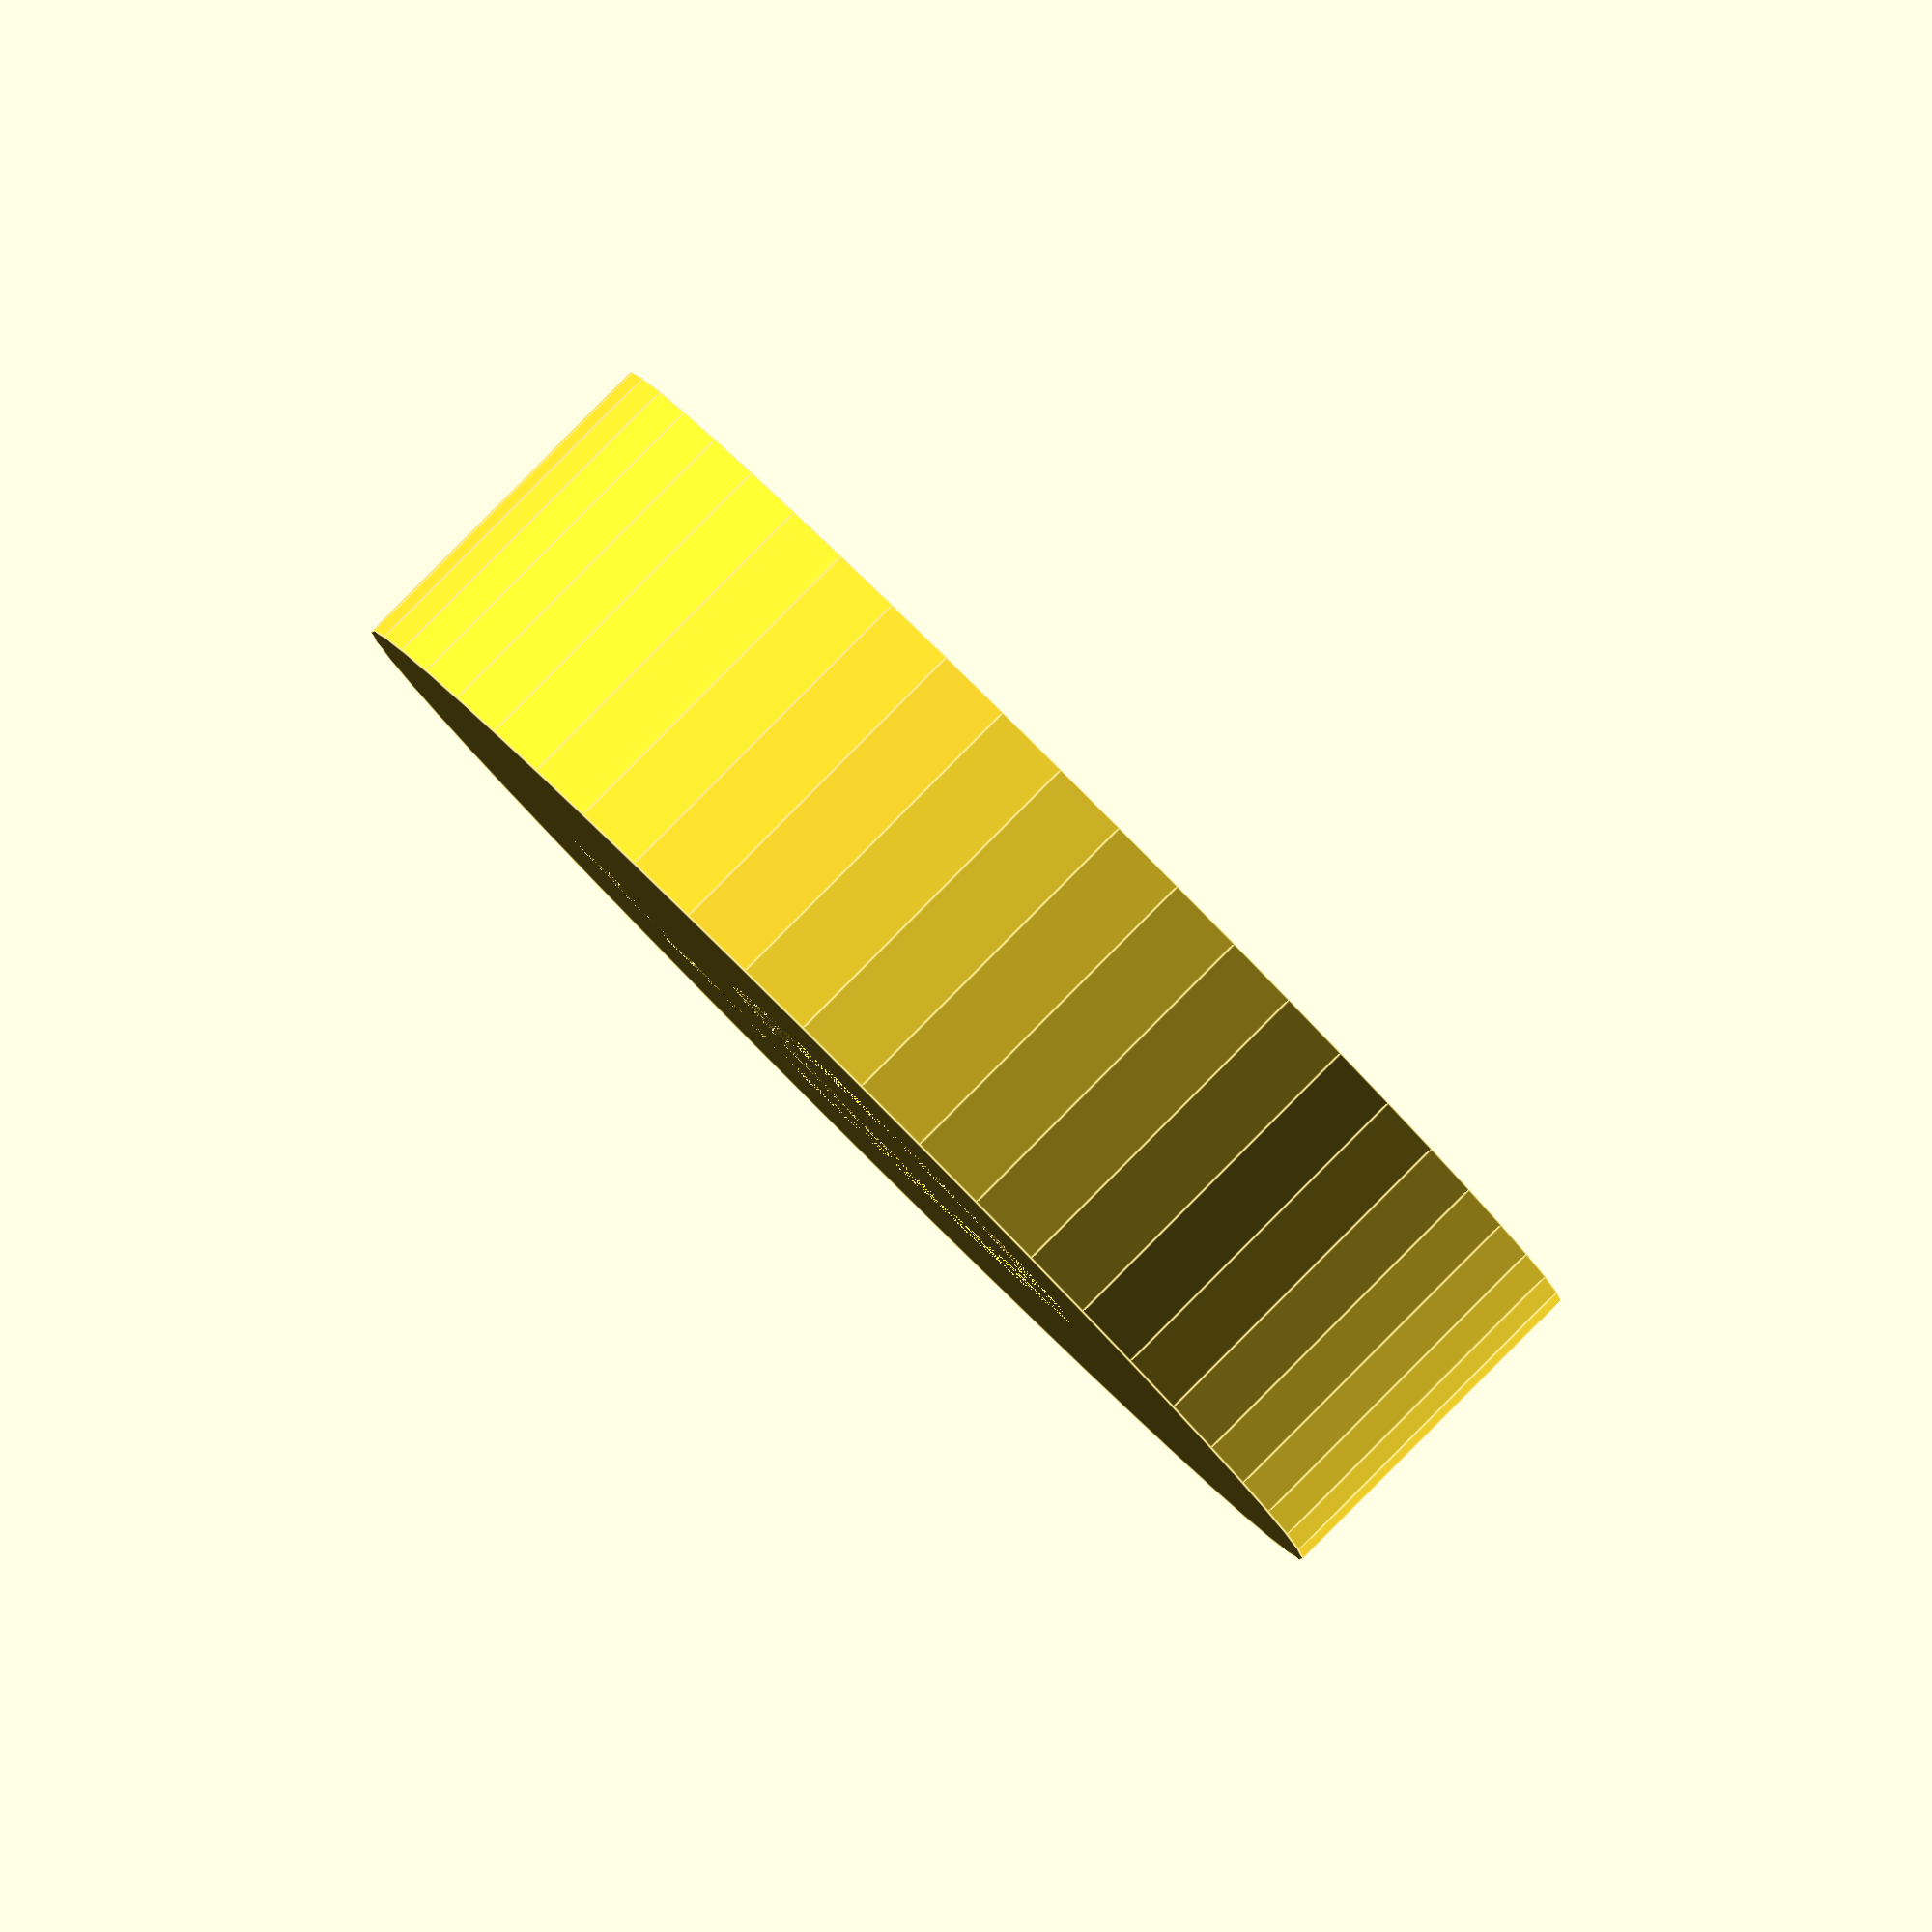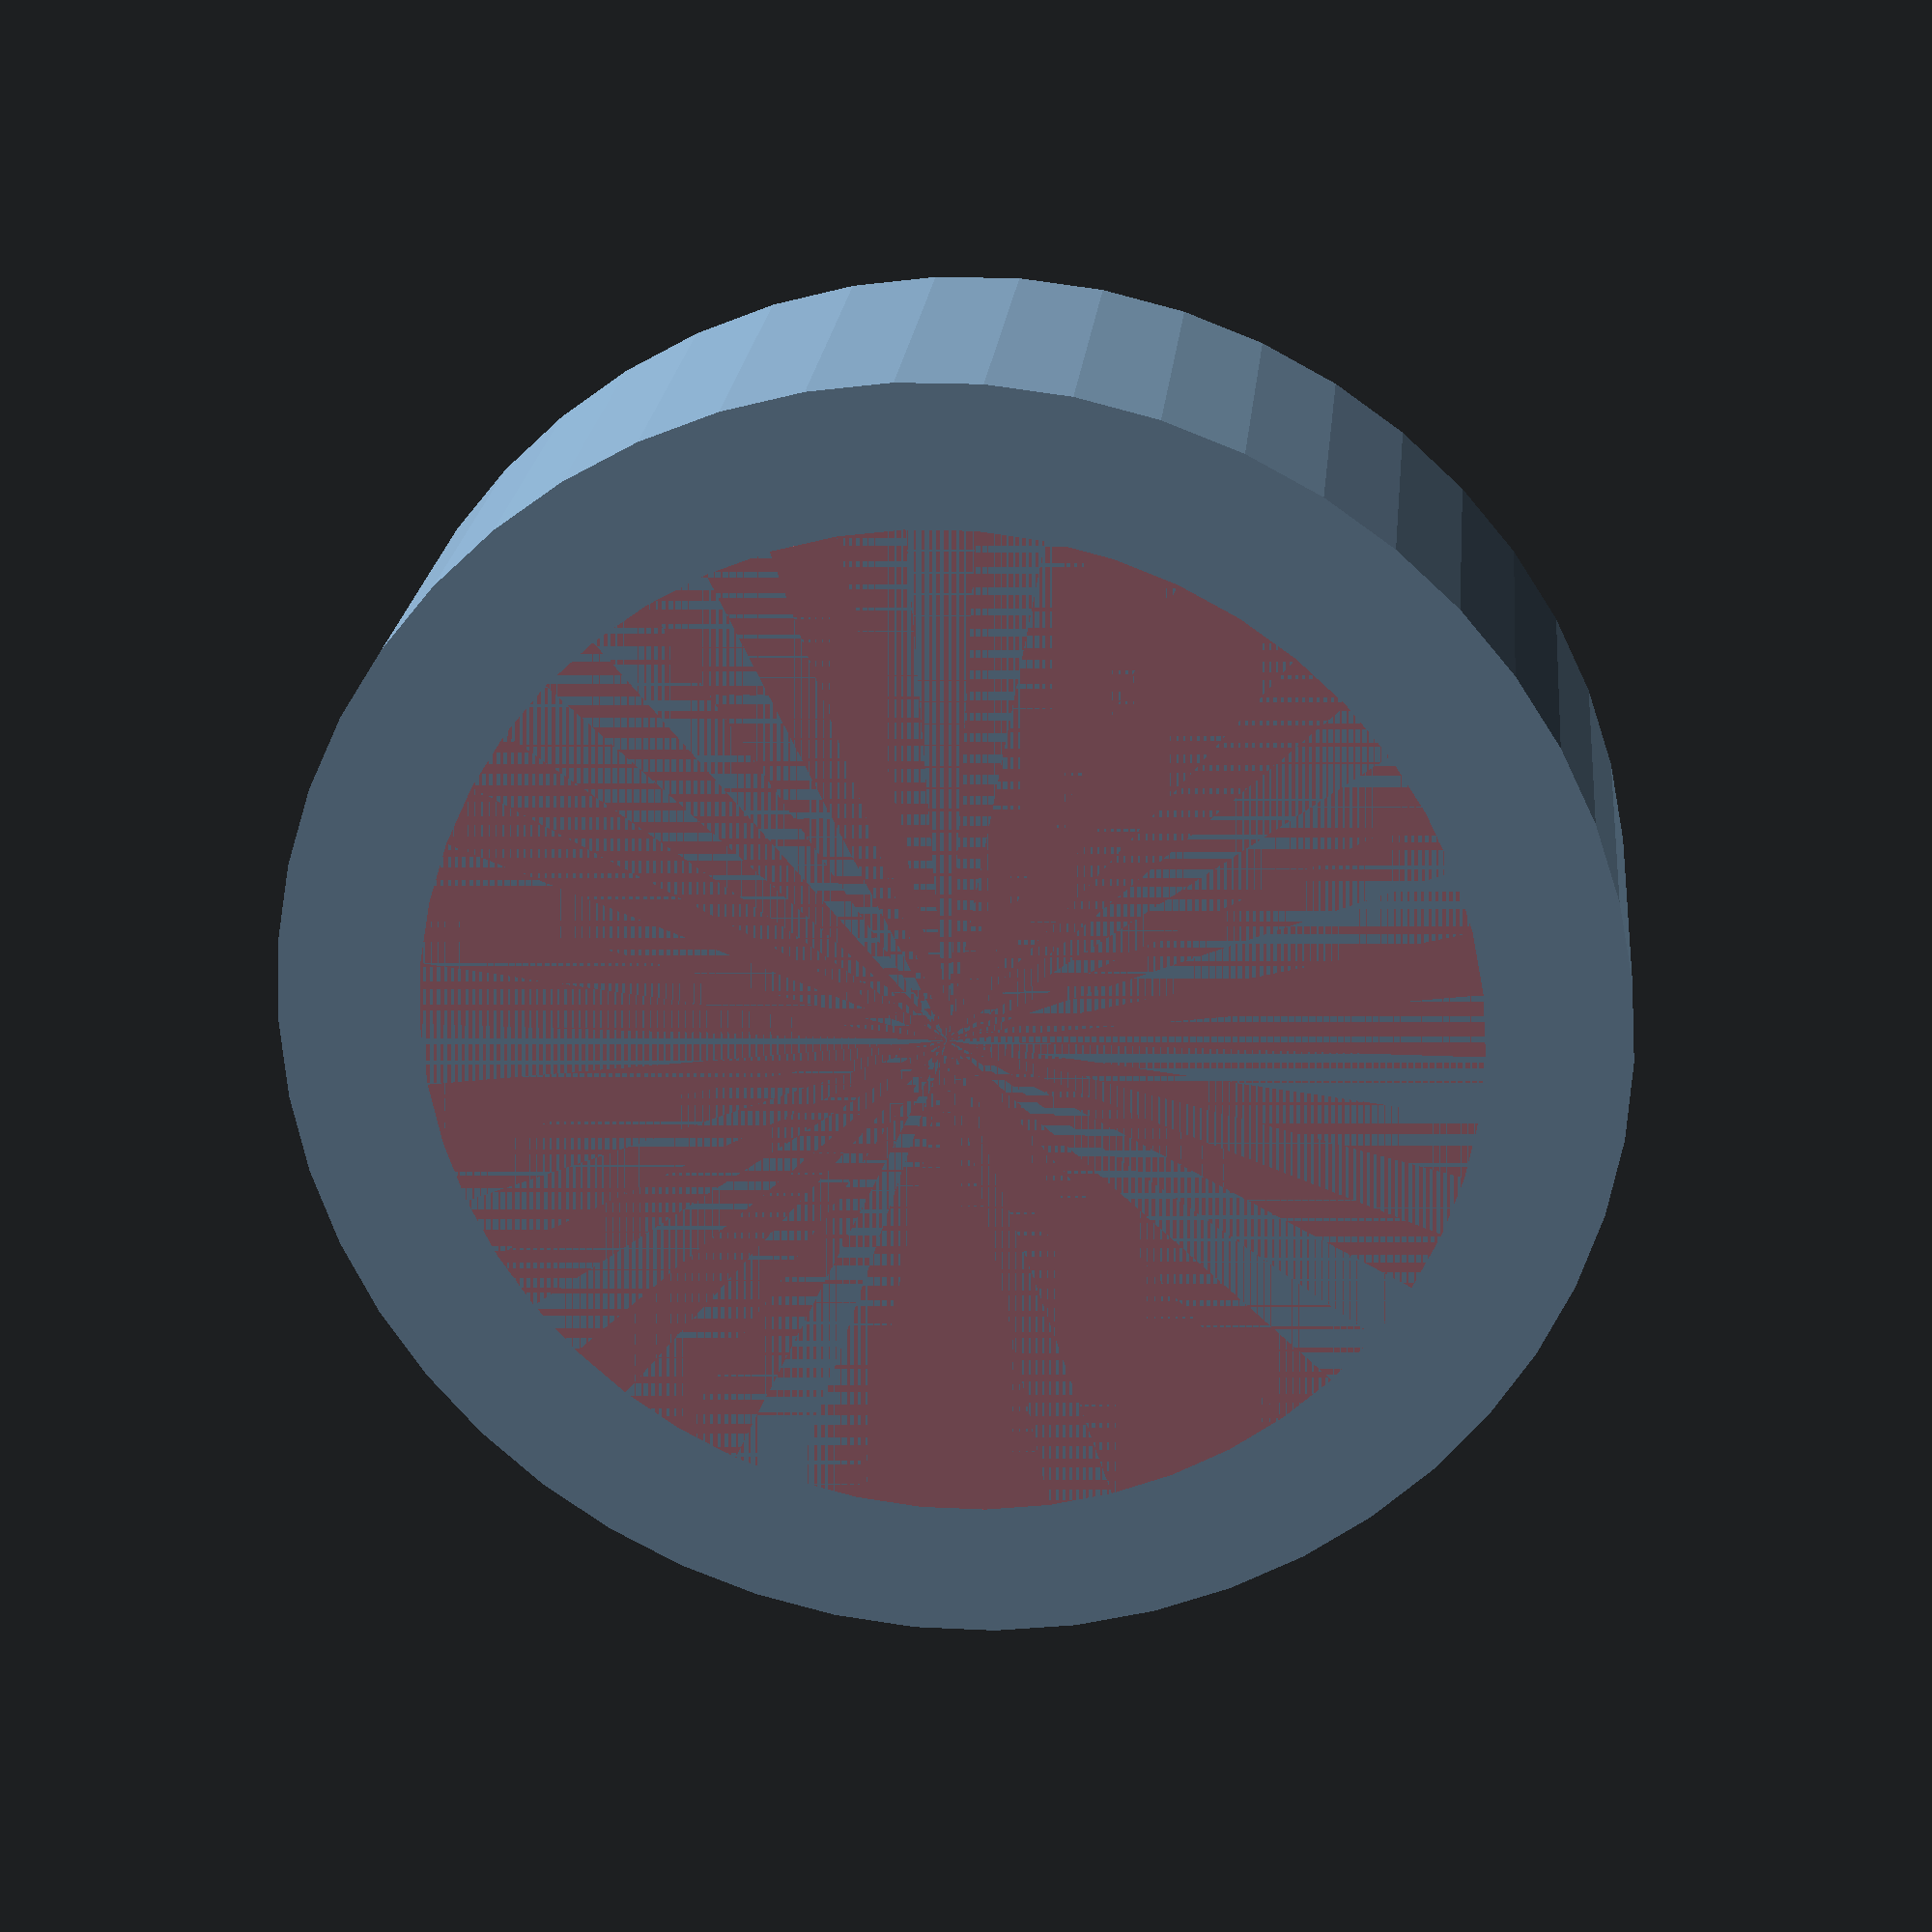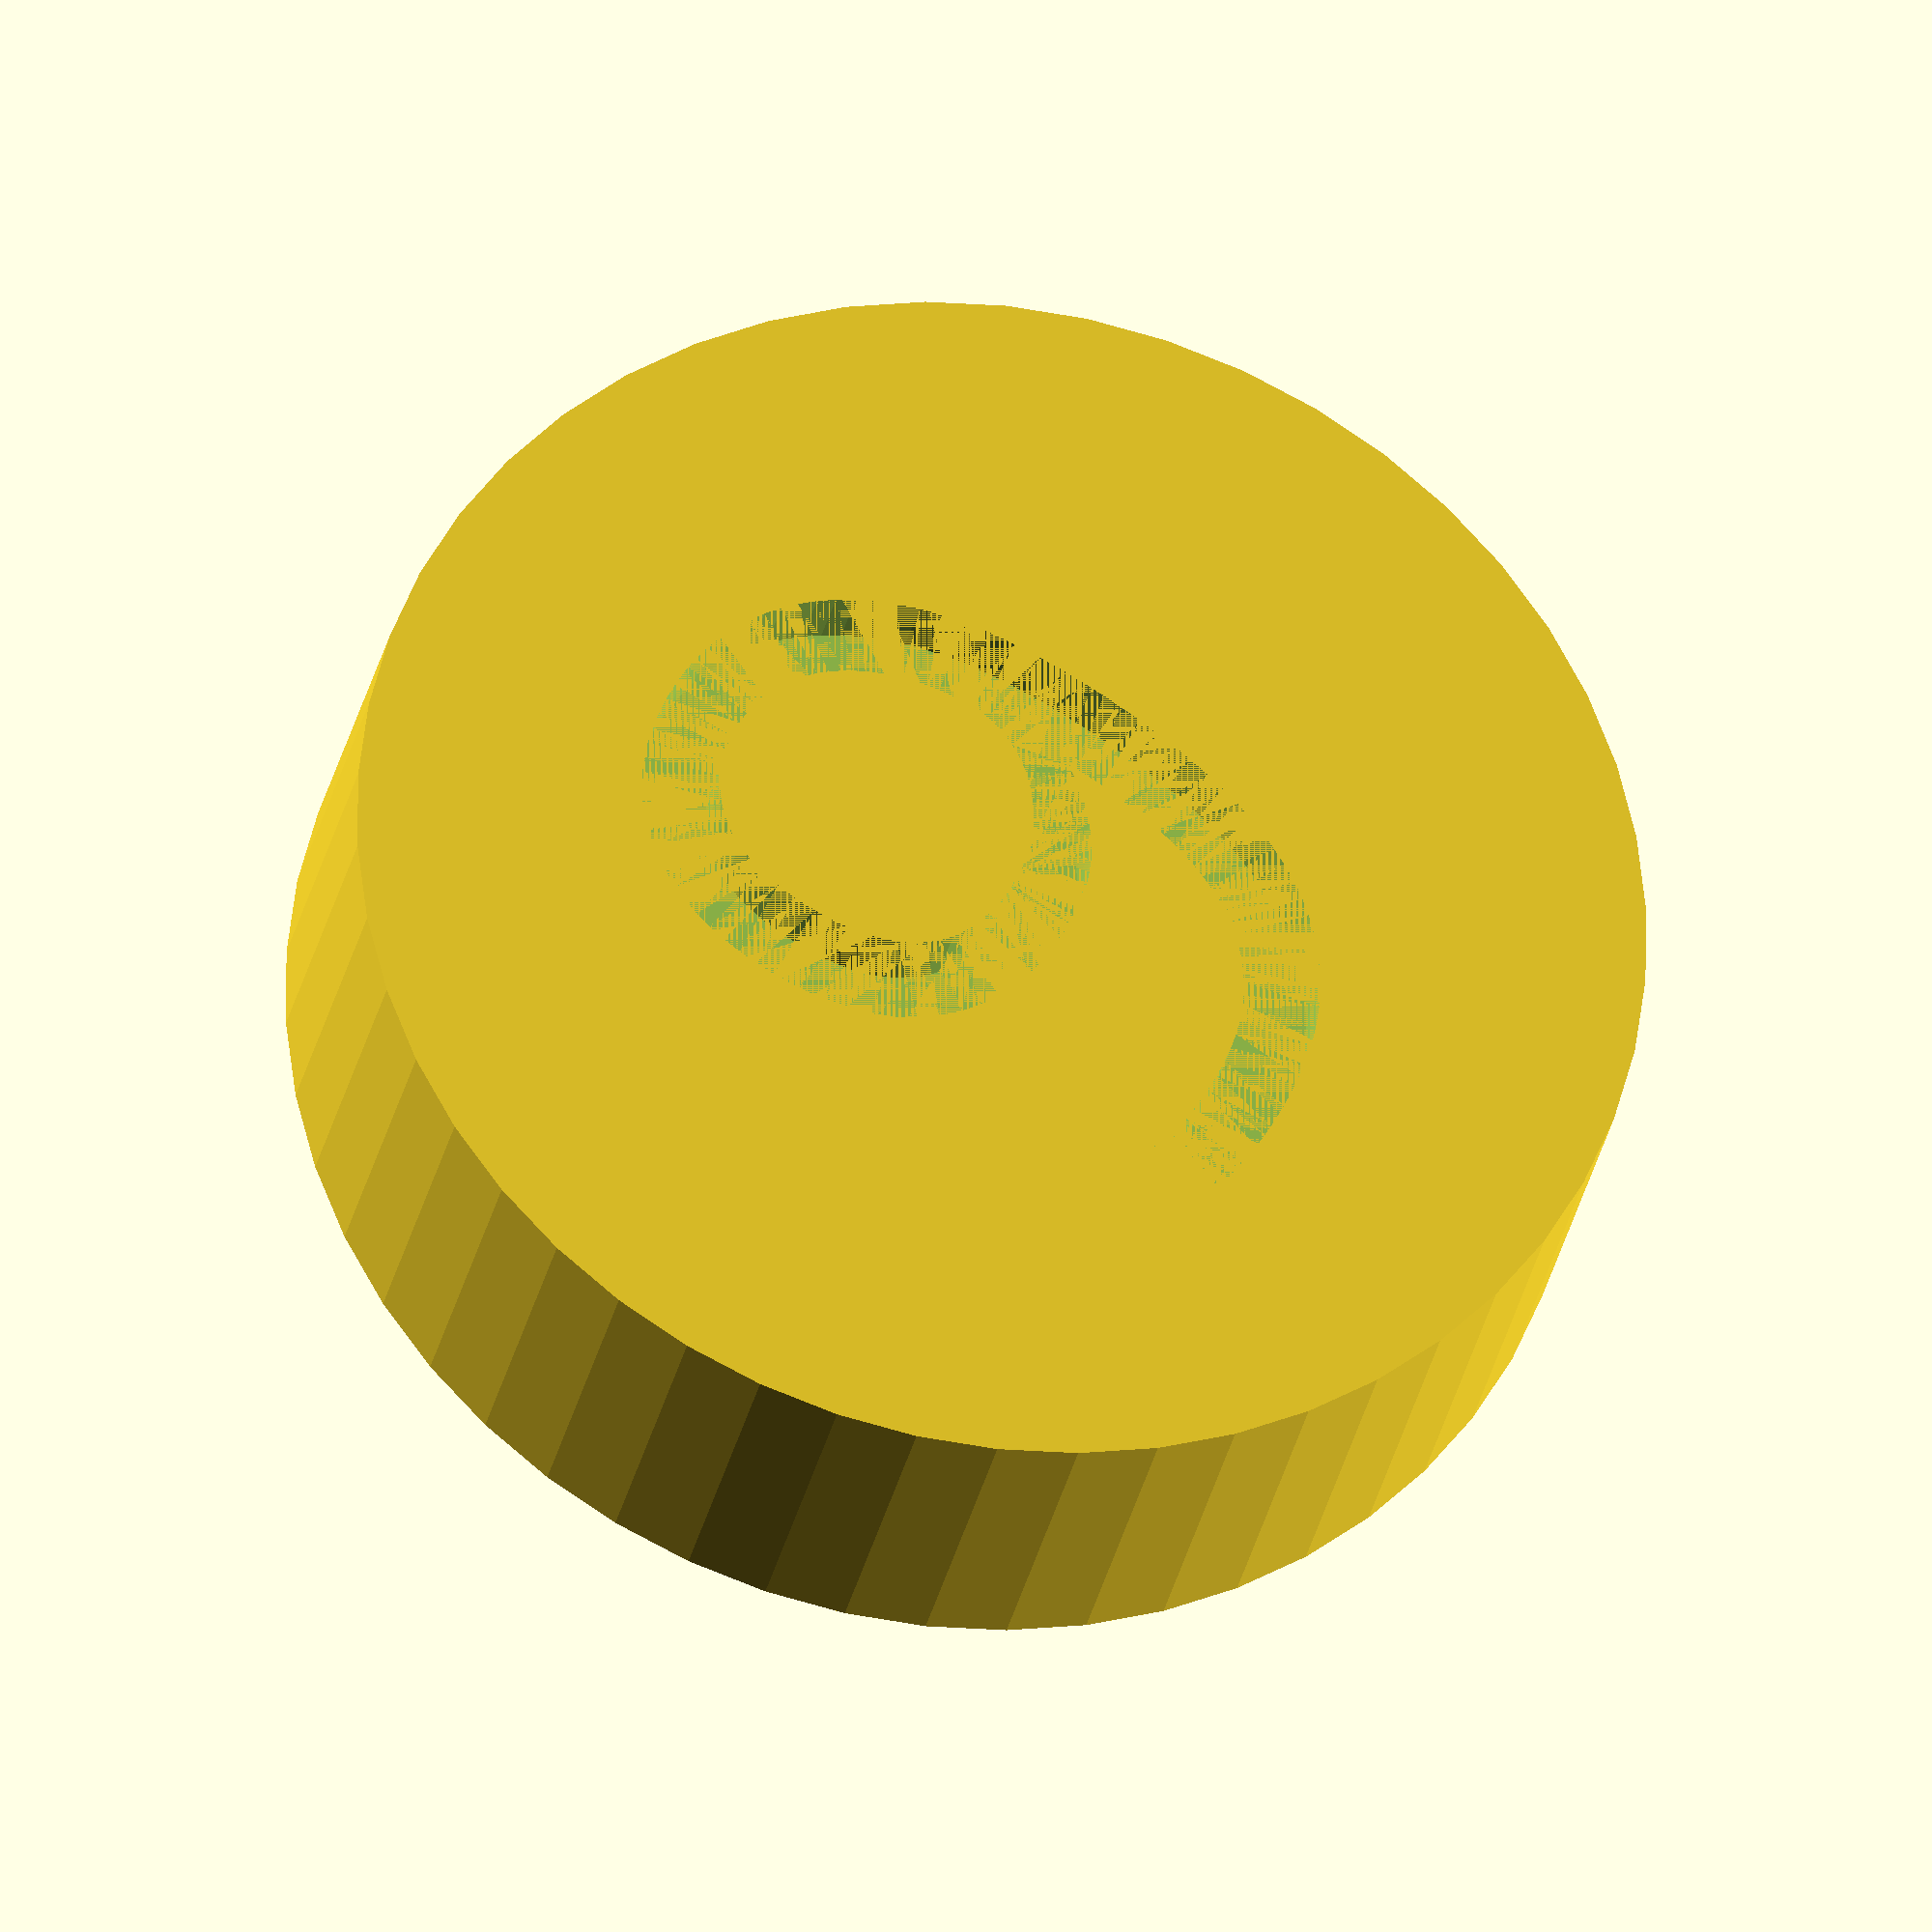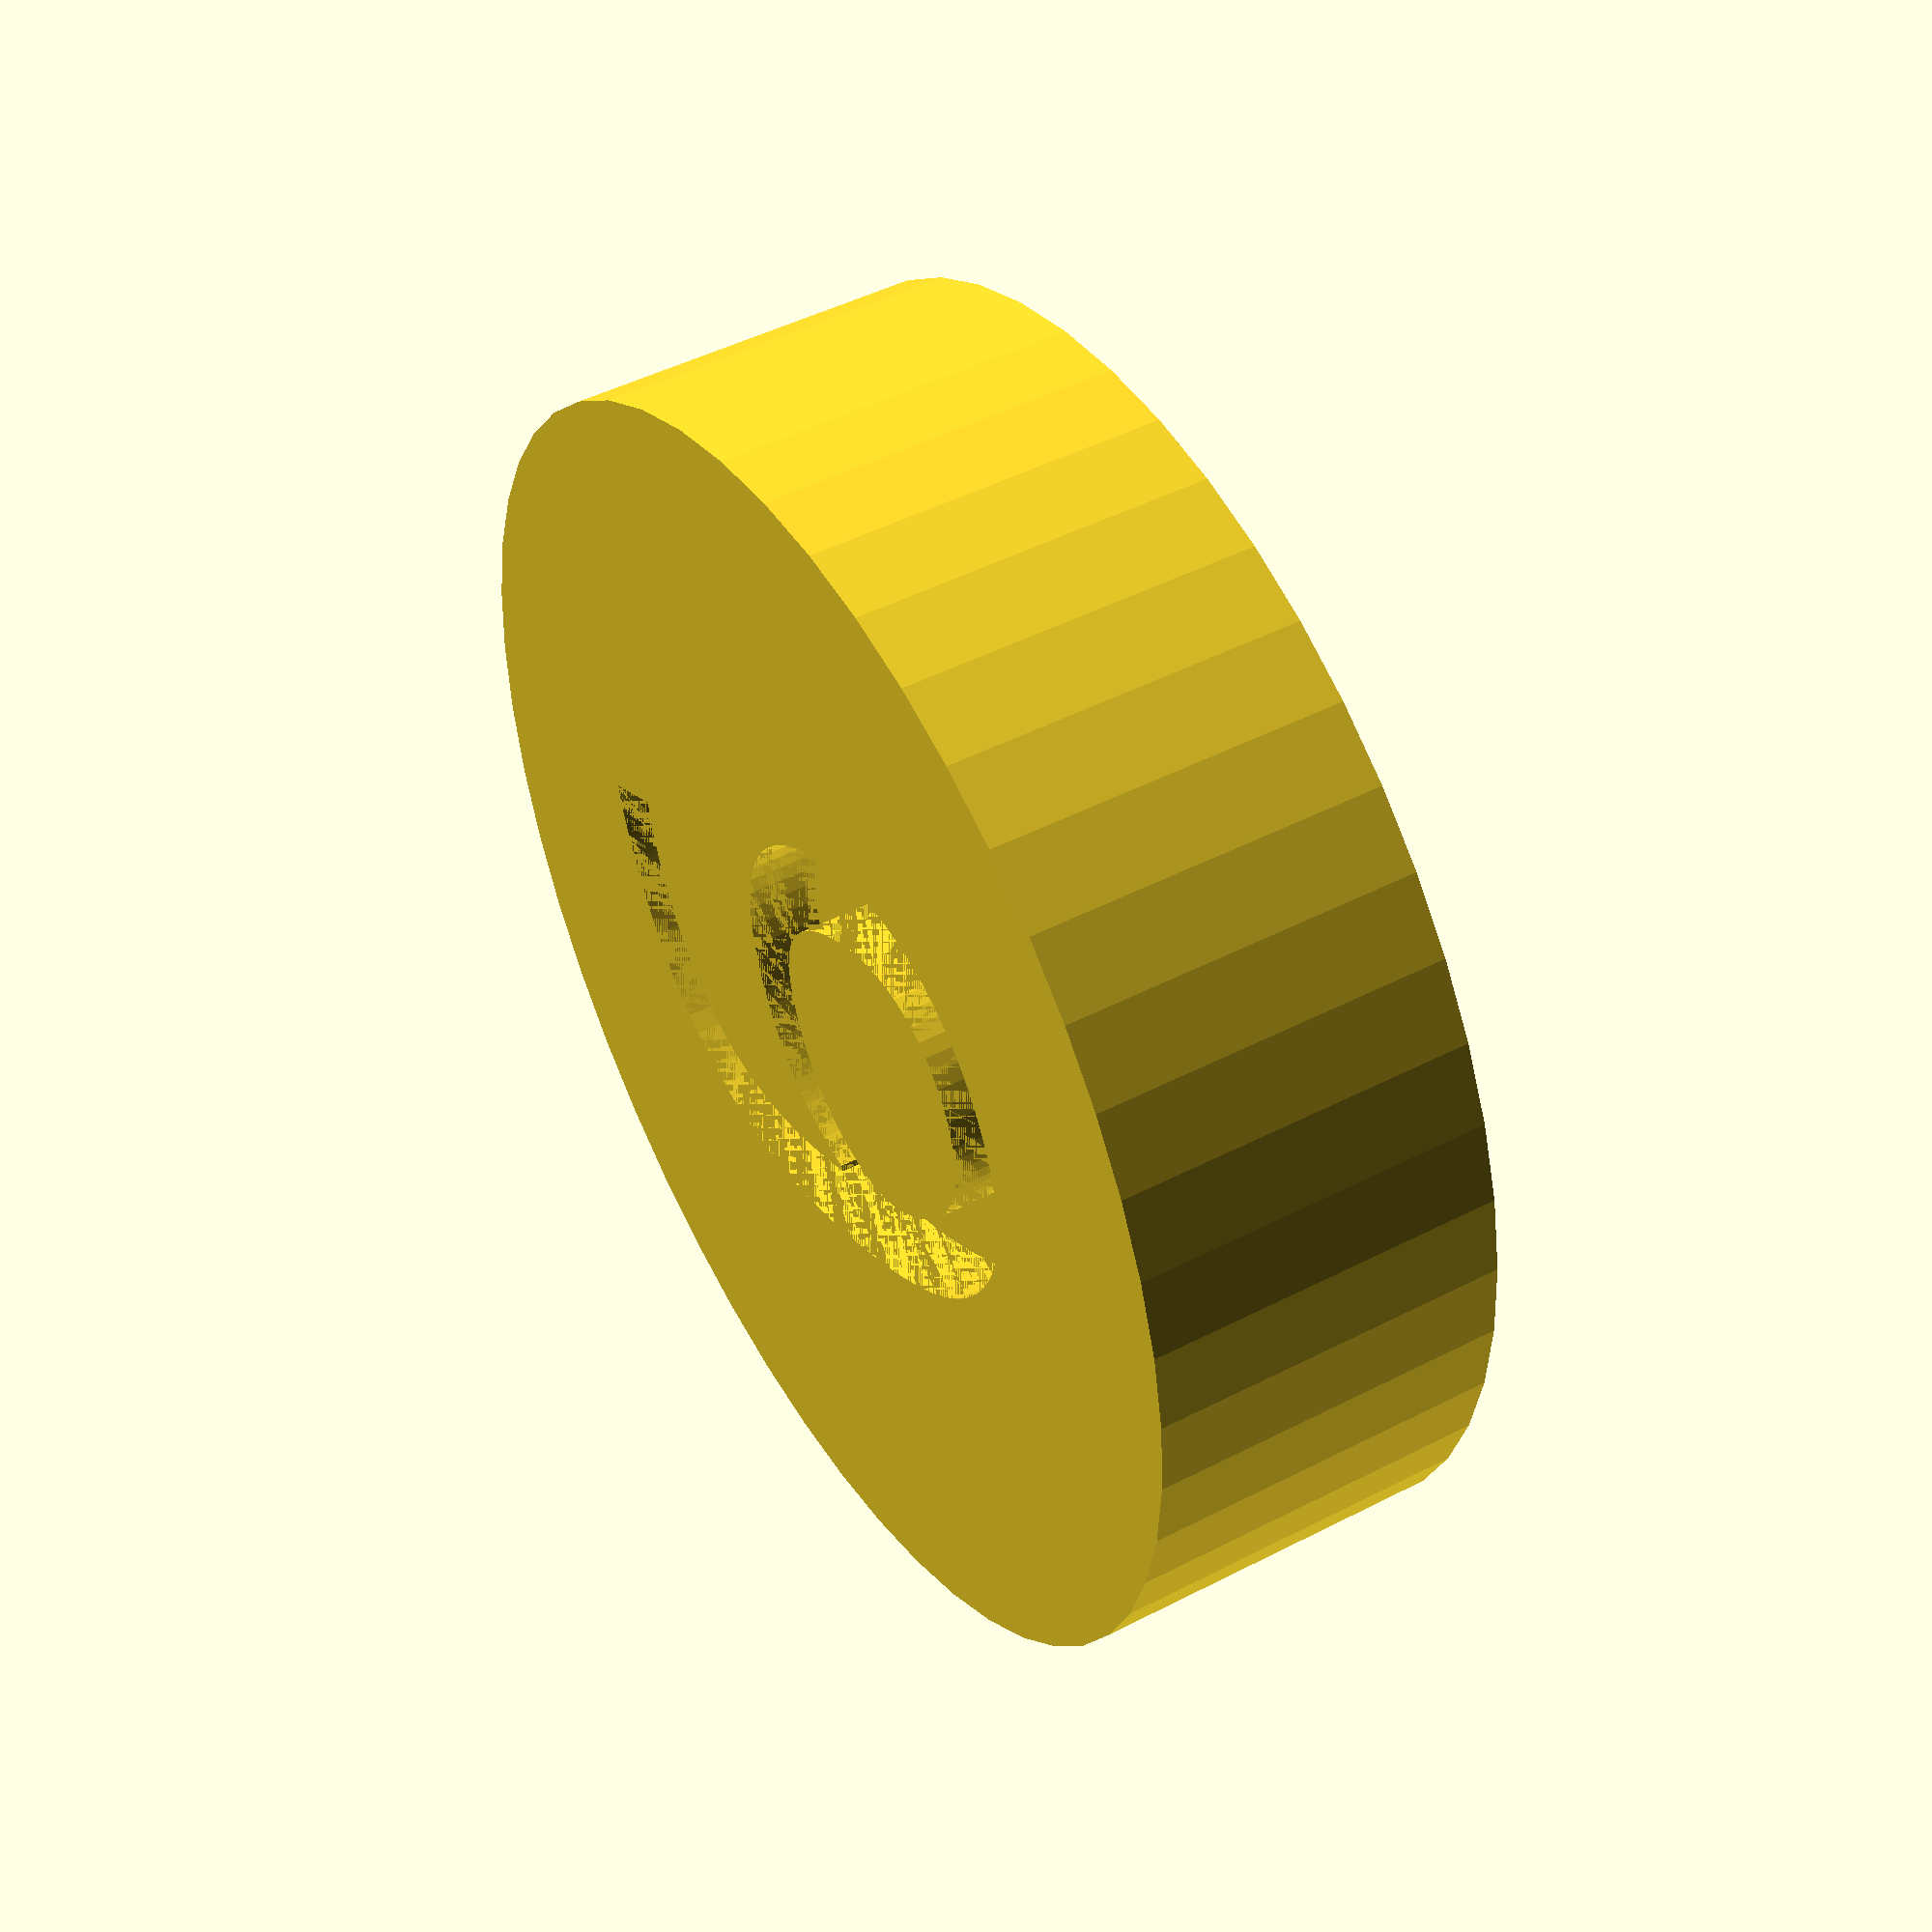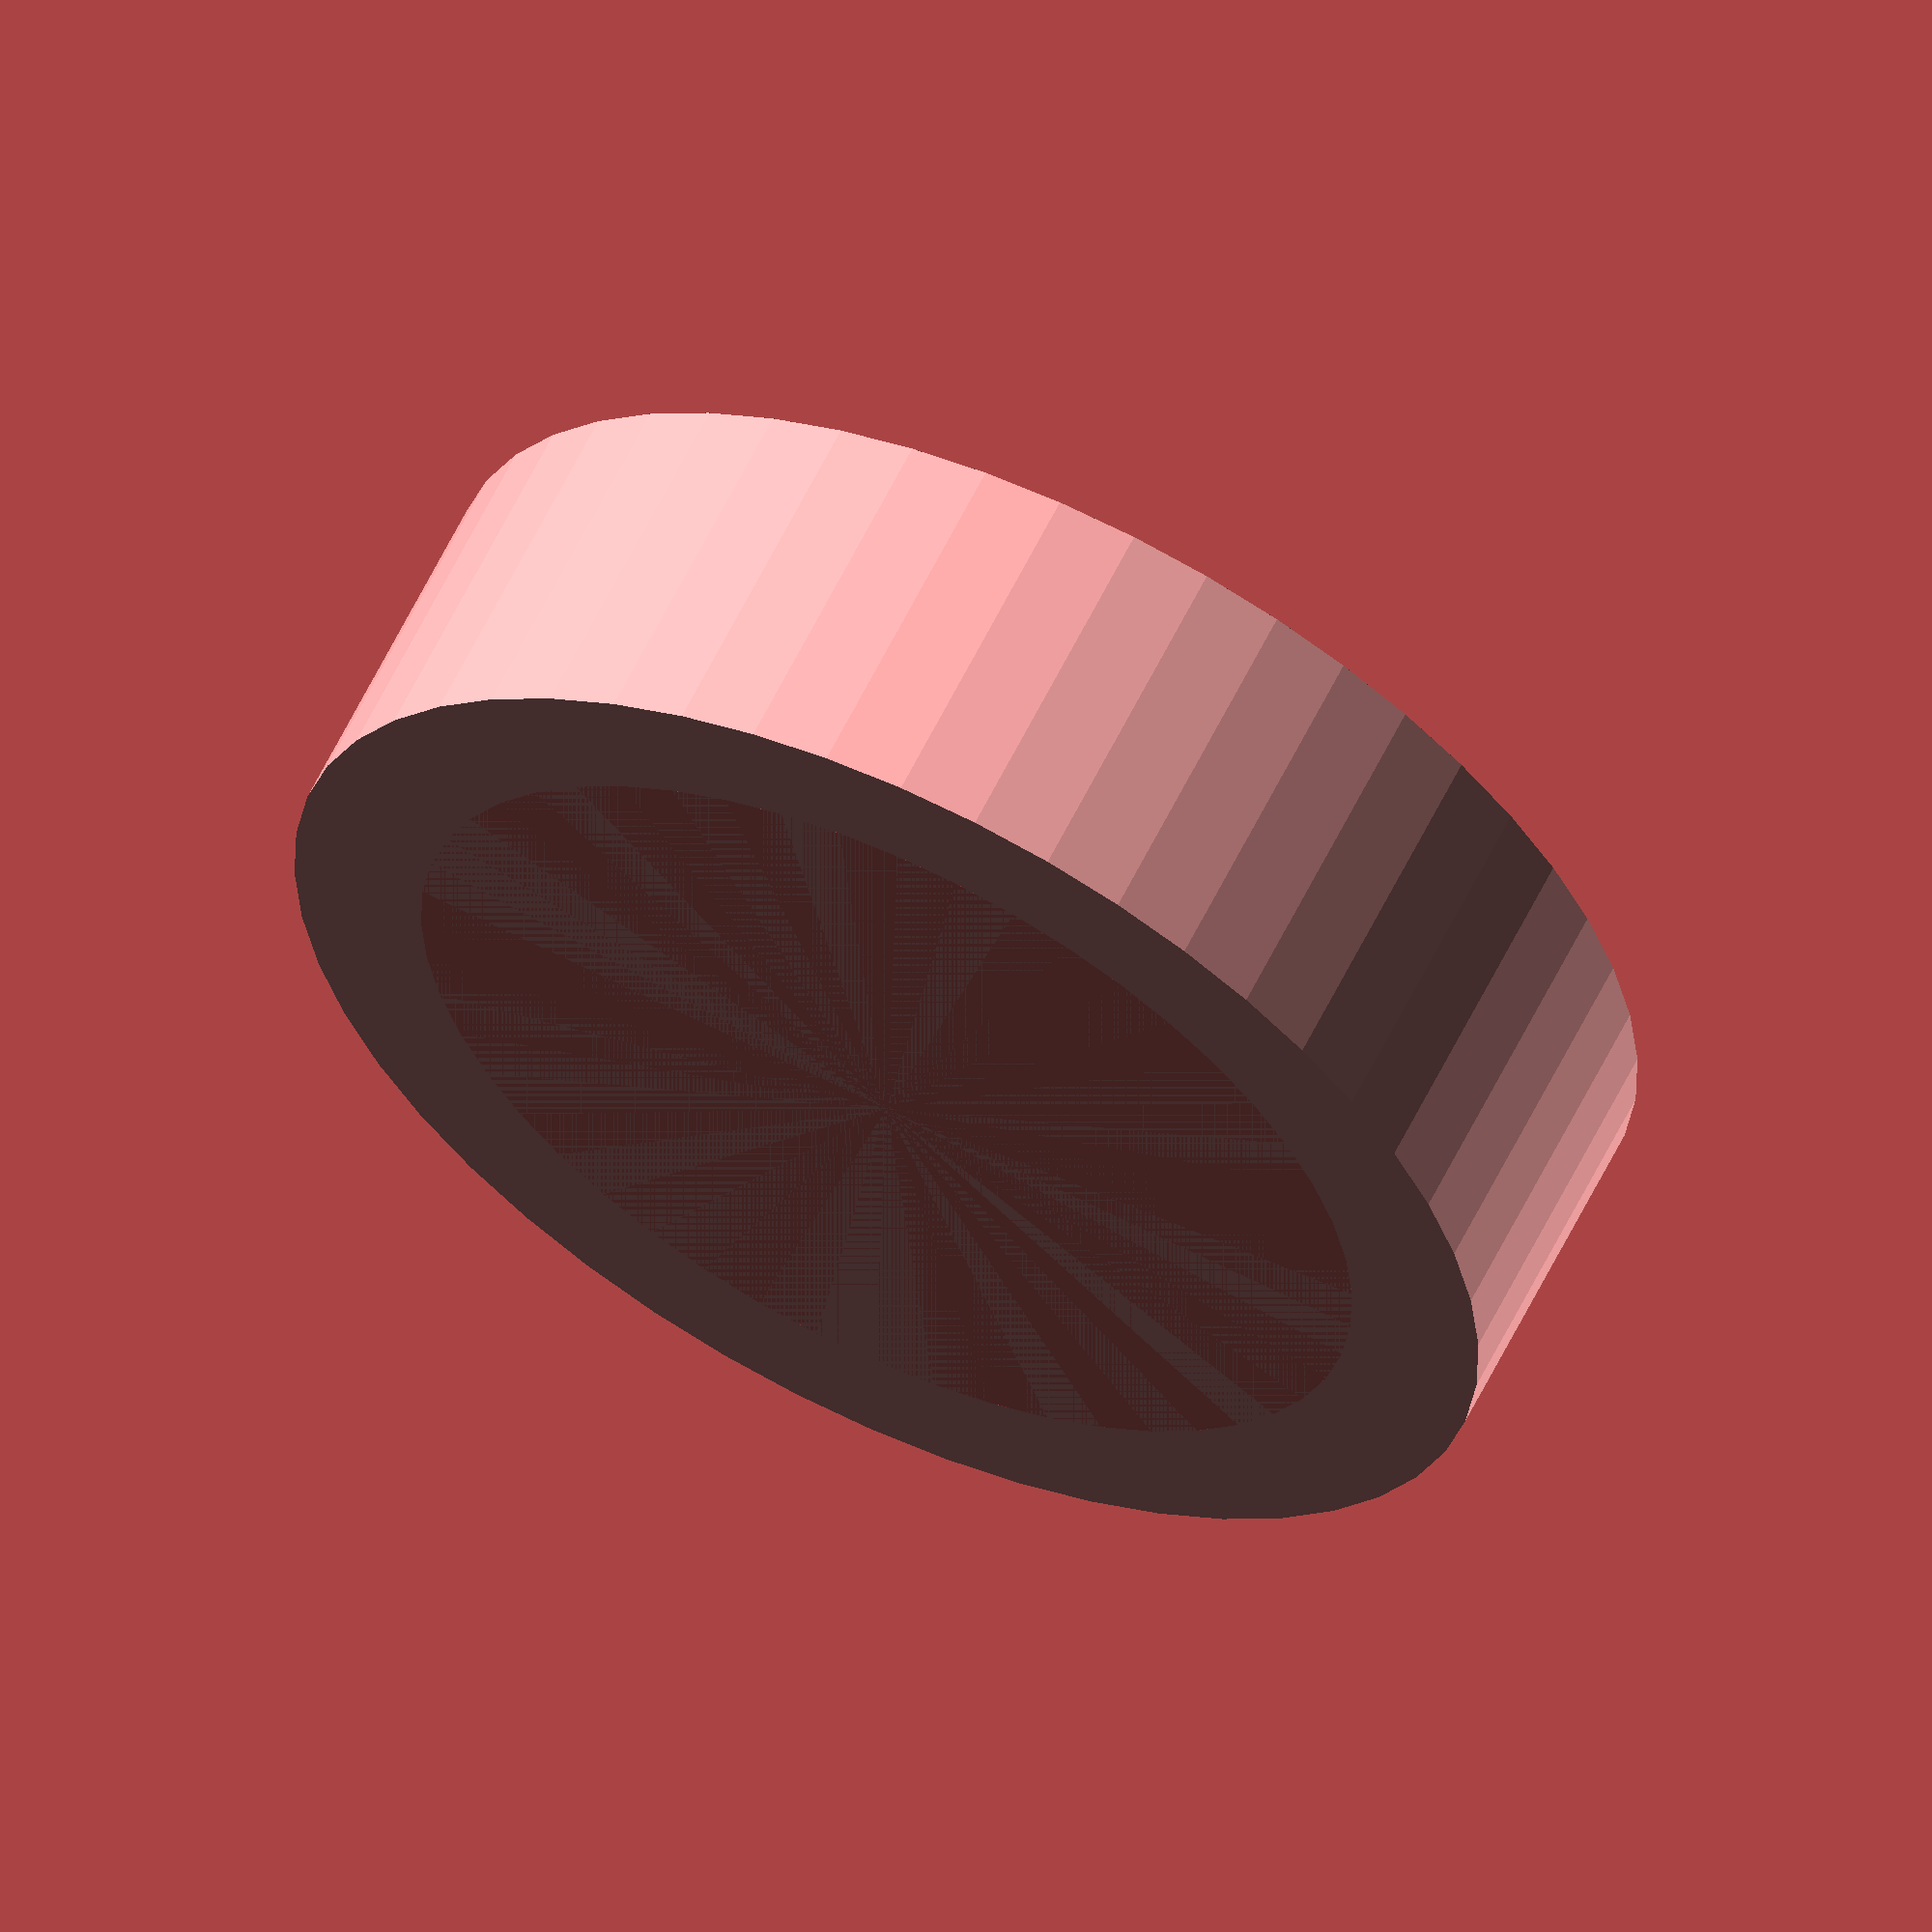
<openscad>
$fn = 50;


difference() {
	union() {
		translate(v = [0, 0, -5.0000000000]) {
			cylinder(h = 5, r = 9.0000000000);
		}
	}
	union() {
		#translate(v = [0, 0, -5.0000000000]) {
			cylinder(h = 3, r1 = 7.0750000000, r2 = 6.9250000000);
		}
		translate(v = [0, 0, -1]) {
			linear_extrude(height = 1) {
				text(font = "Impact", halign = "center", size = 10, text = "9", valign = "center");
			}
		}
	}
}
</openscad>
<views>
elev=92.9 azim=222.6 roll=135.1 proj=o view=edges
elev=336.7 azim=94.2 roll=185.7 proj=p view=solid
elev=209.6 azim=119.2 roll=191.3 proj=o view=wireframe
elev=133.6 azim=244.4 roll=120.6 proj=p view=wireframe
elev=299.8 azim=45.4 roll=205.8 proj=o view=solid
</views>
